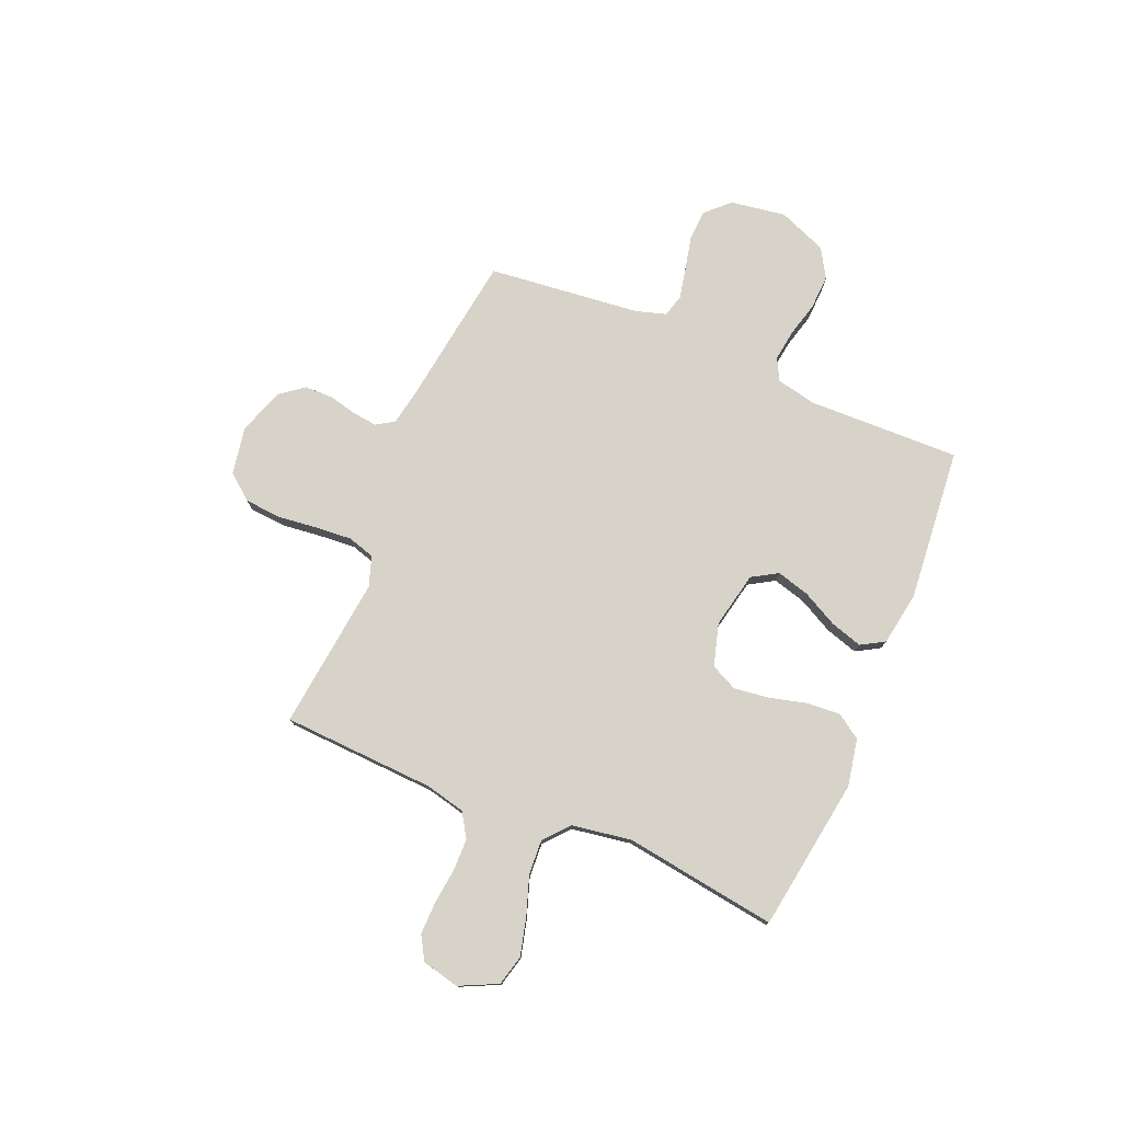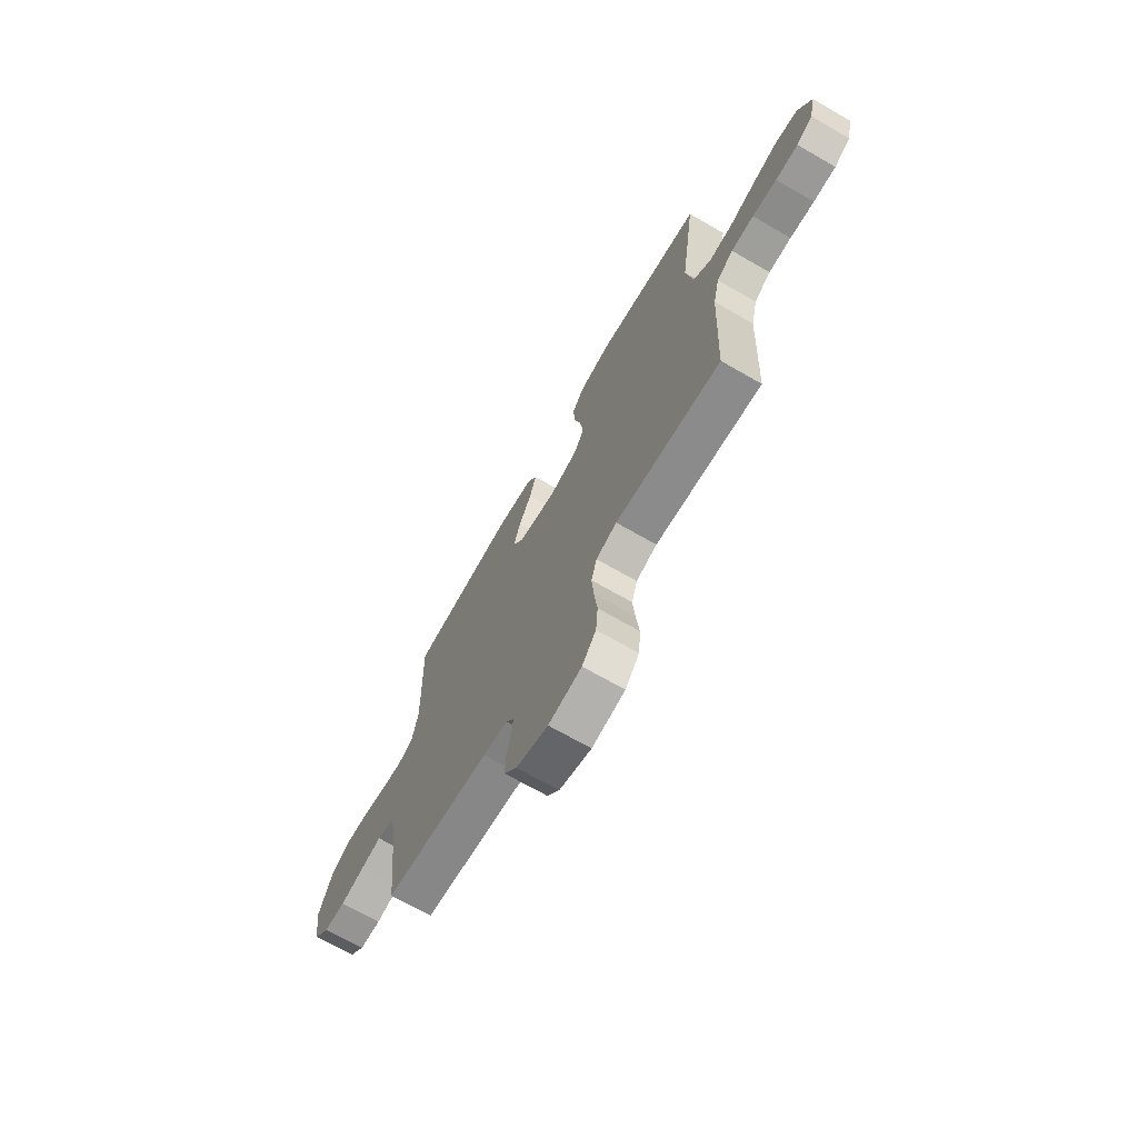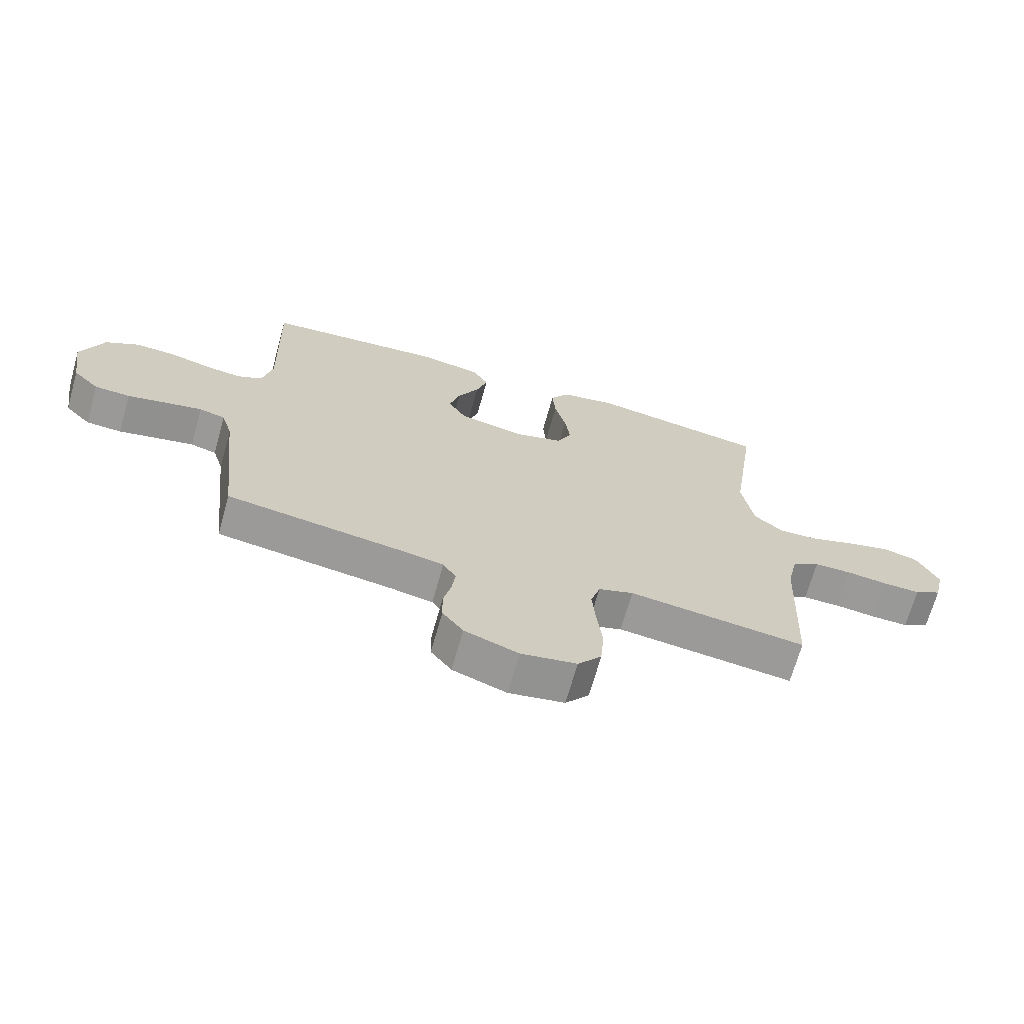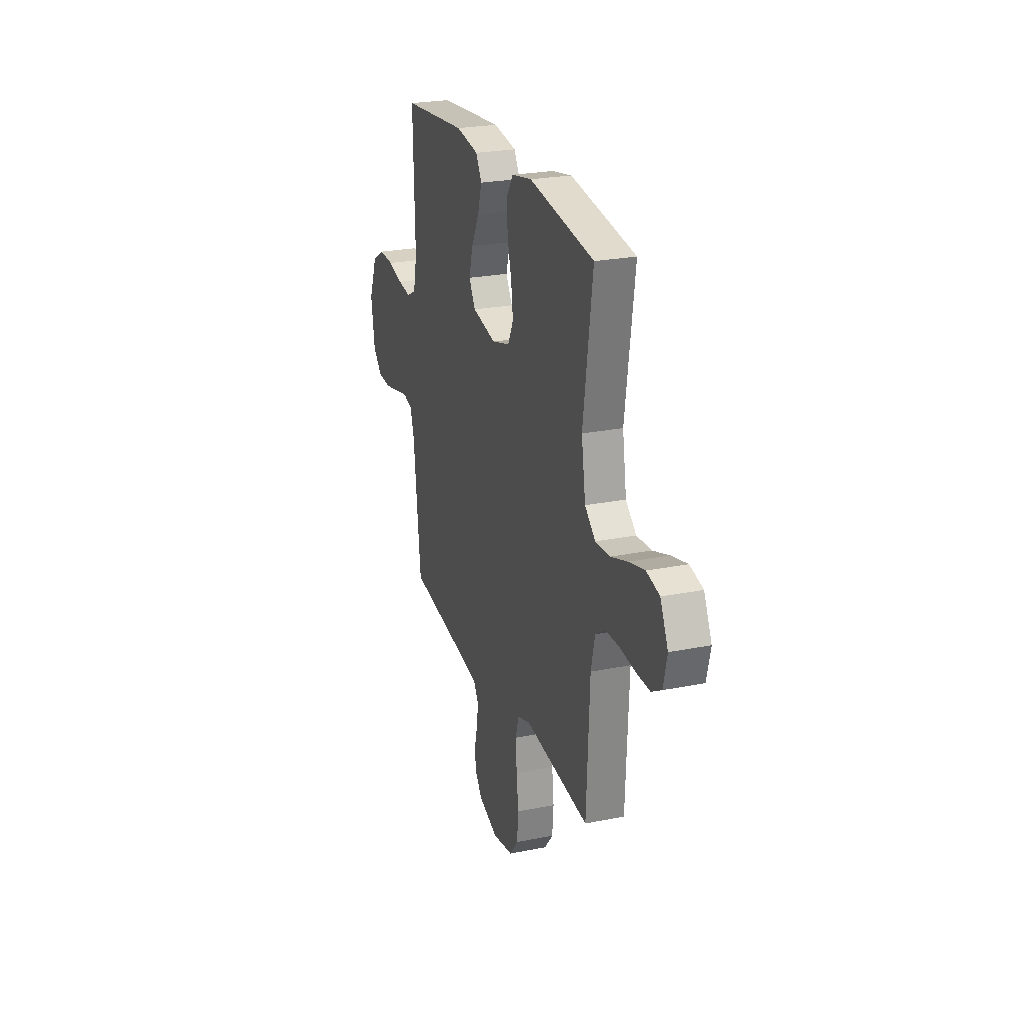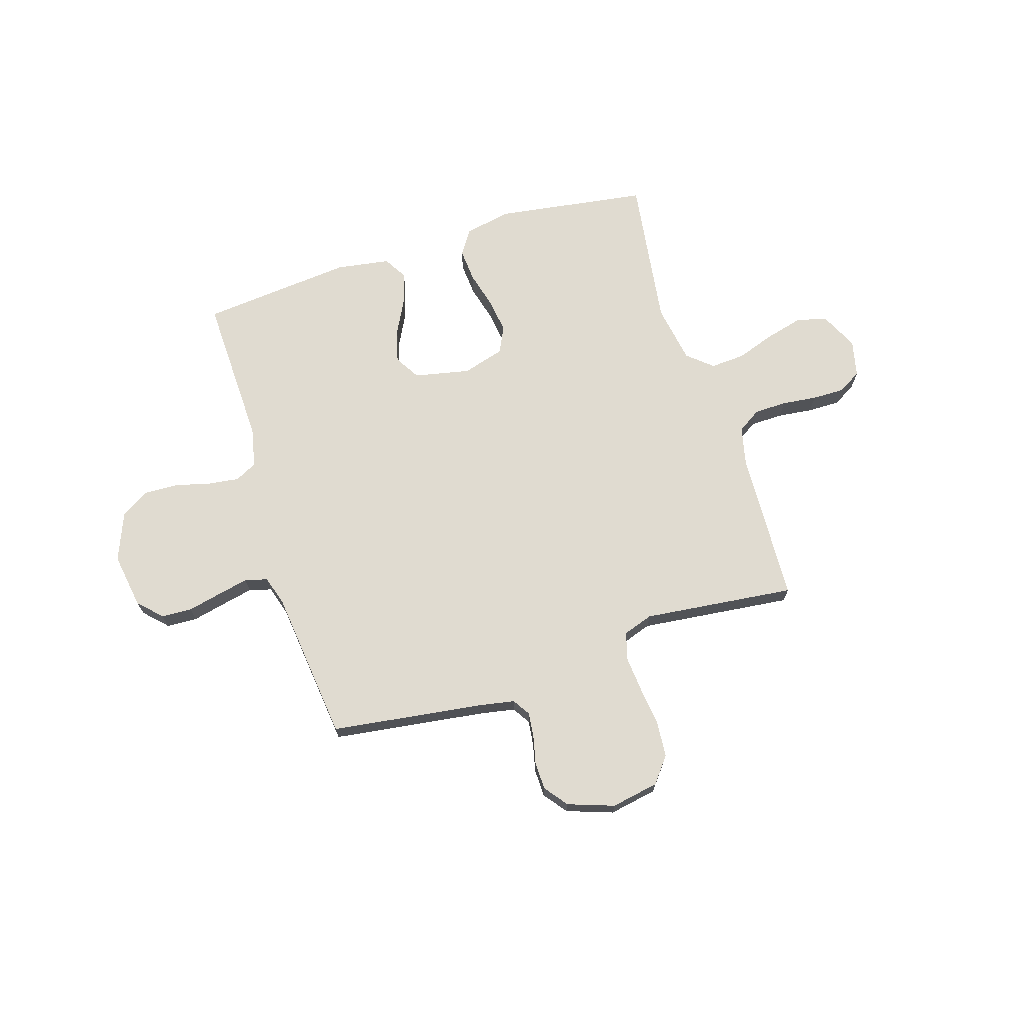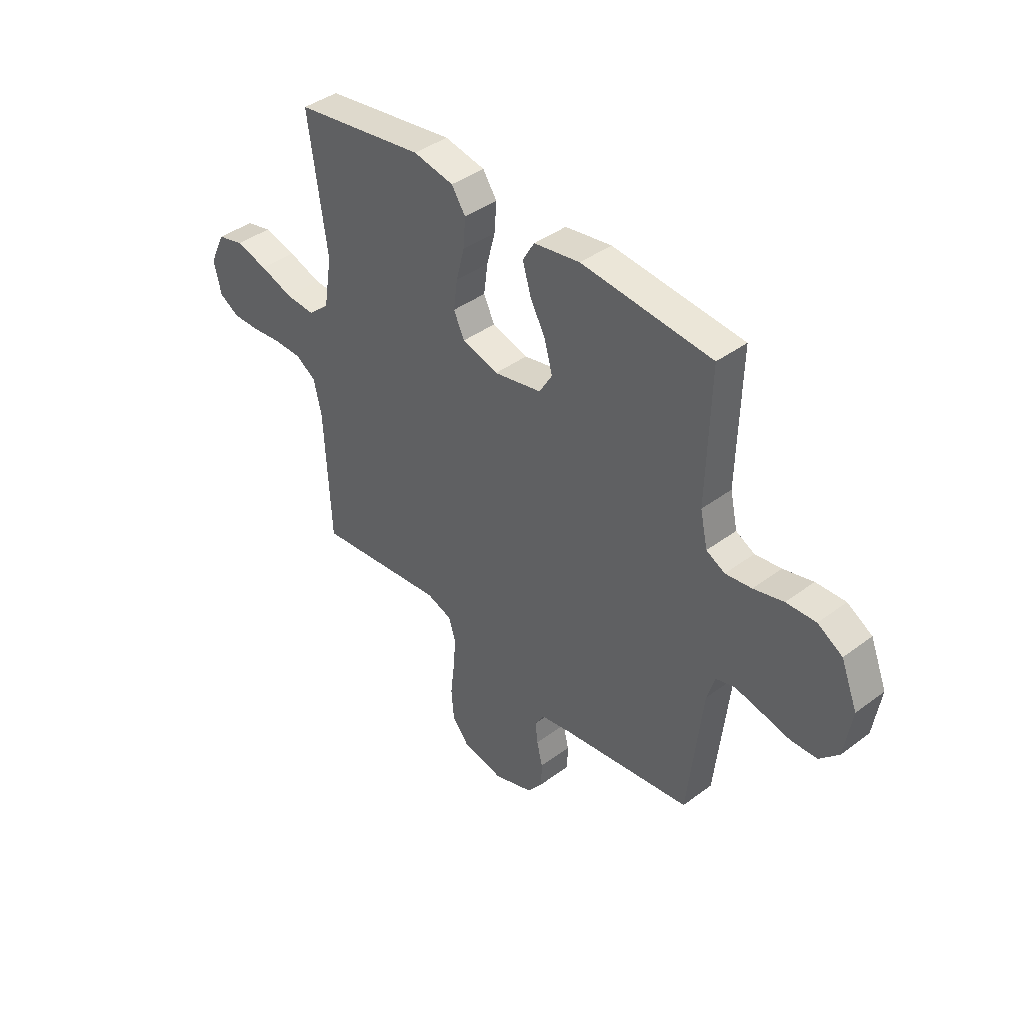
<metadata>
{"format":"obj","ext":"obj","renderer":"f3d","projection":"perspective","resolution":1024,"background":"white","views":[{"elev":77.1,"azim":-67.1,"up":"+Y"},{"elev":-69.9,"azim":-119.9,"up":"+Z"},{"elev":-68.7,"azim":164.3,"up":"+Z"},{"elev":24.5,"azim":-108.3,"up":"+Z"},{"elev":69.8,"azim":162.4,"up":"+Y"},{"elev":40.9,"azim":47.7,"up":"+Z"}]}
</metadata>
<code>
v 0.5 0.07 0.5
v 0.492 0.07 0.2
v 0.509 0.07 0.122
v 0.552 0.07 0.1
v 0.612 0.07 0.108
v 0.681 0.07 0.126
v 0.749 0.07 0.129
v 0.806 0.07 0.095
v 0.844 0.07 0
v 0.827 0.07 -0.109
v 0.783 0.07 -0.154
v 0.723 0.07 -0.157
v 0.656 0.07 -0.142
v 0.595 0.07 -0.129
v 0.551 0.07 -0.141
v 0.533 0.07 -0.2
v 0.5 0.07 -0.5
v 0.2 0.07 -0.542
v 0.13 0.07 -0.555
v 0.108 0.07 -0.59
v 0.114 0.07 -0.639
v 0.127 0.07 -0.694
v 0.126 0.07 -0.749
v 0.091 0.07 -0.795
v 0 0.07 -0.827
v -0.094 0.07 -0.81
v -0.134 0.07 -0.76
v -0.14 0.07 -0.689
v -0.131 0.07 -0.611
v -0.125 0.07 -0.539
v -0.141 0.07 -0.486
v -0.2 0.07 -0.466
v -0.5 0.07 -0.5
v -0.514 0.07 -0.2
v -0.532 0.07 -0.122
v -0.579 0.07 -0.092
v -0.643 0.07 -0.091
v -0.712 0.07 -0.099
v -0.776 0.07 -0.1
v -0.822 0.07 -0.073
v -0.839 0.07 0
v -0.803 0.07 0.075
v -0.743 0.07 0.09
v -0.669 0.07 0.071
v -0.593 0.07 0.045
v -0.525 0.07 0.041
v -0.476 0.07 0.083
v -0.457 0.07 0.2
v -0.5 0.07 0.5
v -0.2 0.07 0.545
v -0.107 0.07 0.527
v -0.075 0.07 0.479
v -0.08 0.07 0.412
v -0.099 0.07 0.339
v -0.108 0.07 0.271
v -0.083 0.07 0.219
v 0 0.07 0.195
v 0.11 0.07 0.218
v 0.14 0.07 0.268
v 0.122 0.07 0.333
v 0.086 0.07 0.402
v 0.067 0.07 0.465
v 0.094 0.07 0.511
v 0.2 0.07 0.528
v 0.5 0 0.5
v 0.492 0 0.2
v 0.509 0 0.122
v 0.552 0 0.1
v 0.612 0 0.108
v 0.681 0 0.126
v 0.749 0 0.129
v 0.806 0 0.095
v 0.844 0 0
v 0.827 0 -0.109
v 0.783 0 -0.154
v 0.723 0 -0.157
v 0.656 0 -0.142
v 0.595 0 -0.129
v 0.551 0 -0.141
v 0.533 0 -0.2
v 0.5 0 -0.5
v 0.2 0 -0.542
v 0.13 0 -0.555
v 0.108 0 -0.59
v 0.114 0 -0.639
v 0.127 0 -0.694
v 0.126 0 -0.749
v 0.091 0 -0.795
v 0 0 -0.827
v -0.094 0 -0.81
v -0.134 0 -0.76
v -0.14 0 -0.689
v -0.131 0 -0.611
v -0.125 0 -0.539
v -0.141 0 -0.486
v -0.2 0 -0.466
v -0.5 0 -0.5
v -0.514 0 -0.2
v -0.532 0 -0.122
v -0.579 0 -0.092
v -0.643 0 -0.091
v -0.712 0 -0.099
v -0.776 0 -0.1
v -0.822 0 -0.073
v -0.839 0 0
v -0.803 0 0.075
v -0.743 0 0.09
v -0.669 0 0.071
v -0.593 0 0.045
v -0.525 0 0.041
v -0.476 0 0.083
v -0.457 0 0.2
v -0.5 0 0.5
v -0.2 0 0.545
v -0.107 0 0.527
v -0.075 0 0.479
v -0.08 0 0.412
v -0.099 0 0.339
v -0.108 0 0.271
v -0.083 0 0.219
v 0 0 0.195
v 0.11 0 0.218
v 0.14 0 0.268
v 0.122 0 0.333
v 0.086 0 0.402
v 0.067 0 0.465
v 0.094 0 0.511
v 0.2 0 0.528
f 63 64 1 2
f 60 61 62 63
f 59 60 63 2
f 58 59 2 3
f 57 58 3 4
f 51 52 53 54
f 51 54 55
f 48 49 50 51
f 47 48 51 55
f 46 47 55 56
f 42 43 44 45
f 40 41 42 45
f 40 45 46
f 37 38 39 40
f 36 37 40 46
f 35 36 46 56
f 32 33 34
f 31 32 34 35
f 26 27 28 29
f 26 29 30
f 25 26 30
f 24 25 30 31
f 21 22 23 24
f 20 21 24 31
f 16 17 18
f 15 16 18 19
f 10 11 12 13
f 10 13 14
f 9 10 14
f 8 9 14 15
f 5 6 7 8
f 4 5 8 15
f 31 35 56 57
f 19 20 31 57
f 4 15 19 57
f 66 65 128 127
f 127 126 125 124
f 66 127 124 123
f 67 66 123 122
f 68 67 122 121
f 118 117 116 115
f 119 118 115
f 115 114 113 112
f 119 115 112 111
f 120 119 111 110
f 109 108 107 106
f 109 106 105 104
f 110 109 104
f 104 103 102 101
f 110 104 101 100
f 120 110 100 99
f 98 97 96
f 99 98 96 95
f 93 92 91 90
f 94 93 90
f 94 90 89
f 95 94 89 88
f 88 87 86 85
f 95 88 85 84
f 82 81 80
f 83 82 80 79
f 77 76 75 74
f 78 77 74
f 78 74 73
f 79 78 73 72
f 72 71 70 69
f 79 72 69 68
f 121 120 99 95
f 121 95 84 83
f 121 83 79 68
f 1 65 66 2
f 2 66 67 3
f 3 67 68 4
f 4 68 69 5
f 5 69 70 6
f 6 70 71 7
f 7 71 72 8
f 8 72 73 9
f 9 73 74 10
f 10 74 75 11
f 11 75 76 12
f 12 76 77 13
f 13 77 78 14
f 14 78 79 15
f 15 79 80 16
f 16 80 81 17
f 17 81 82 18
f 18 82 83 19
f 19 83 84 20
f 20 84 85 21
f 21 85 86 22
f 22 86 87 23
f 23 87 88 24
f 24 88 89 25
f 25 89 90 26
f 26 90 91 27
f 27 91 92 28
f 28 92 93 29
f 29 93 94 30
f 30 94 95 31
f 31 95 96 32
f 32 96 97 33
f 33 97 98 34
f 34 98 99 35
f 35 99 100 36
f 36 100 101 37
f 37 101 102 38
f 38 102 103 39
f 39 103 104 40
f 40 104 105 41
f 41 105 106 42
f 42 106 107 43
f 43 107 108 44
f 44 108 109 45
f 45 109 110 46
f 46 110 111 47
f 47 111 112 48
f 48 112 113 49
f 49 113 114 50
f 50 114 115 51
f 51 115 116 52
f 52 116 117 53
f 53 117 118 54
f 54 118 119 55
f 55 119 120 56
f 56 120 121 57
f 57 121 122 58
f 58 122 123 59
f 59 123 124 60
f 60 124 125 61
f 61 125 126 62
f 62 126 127 63
f 63 127 128 64
f 64 128 65 1

</code>
